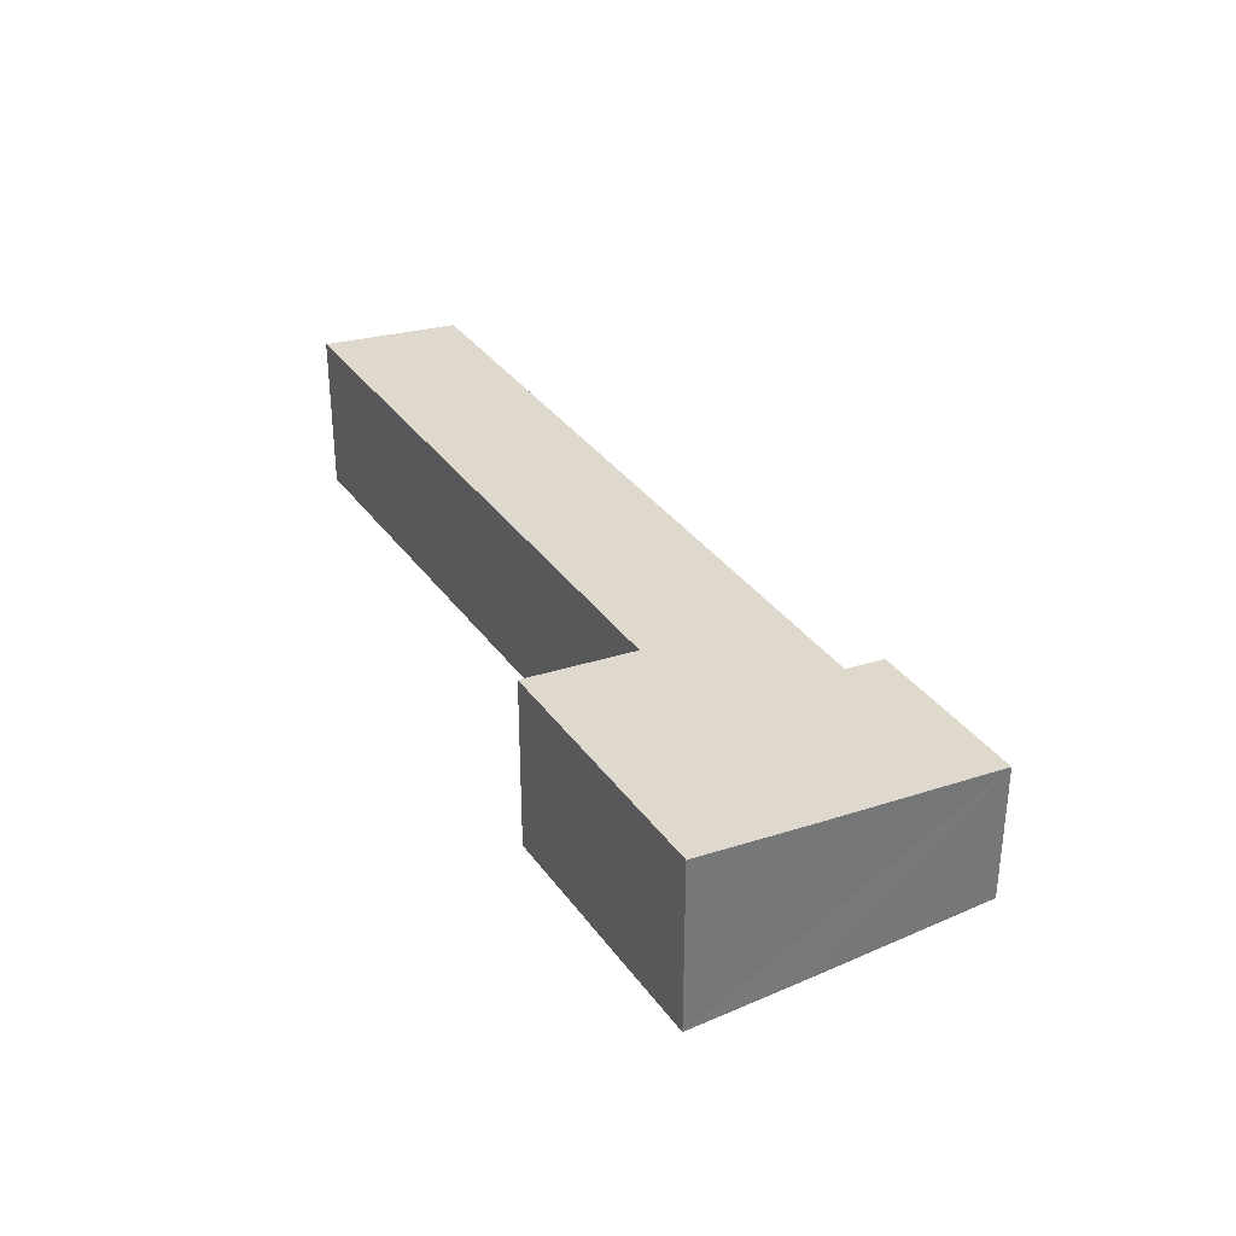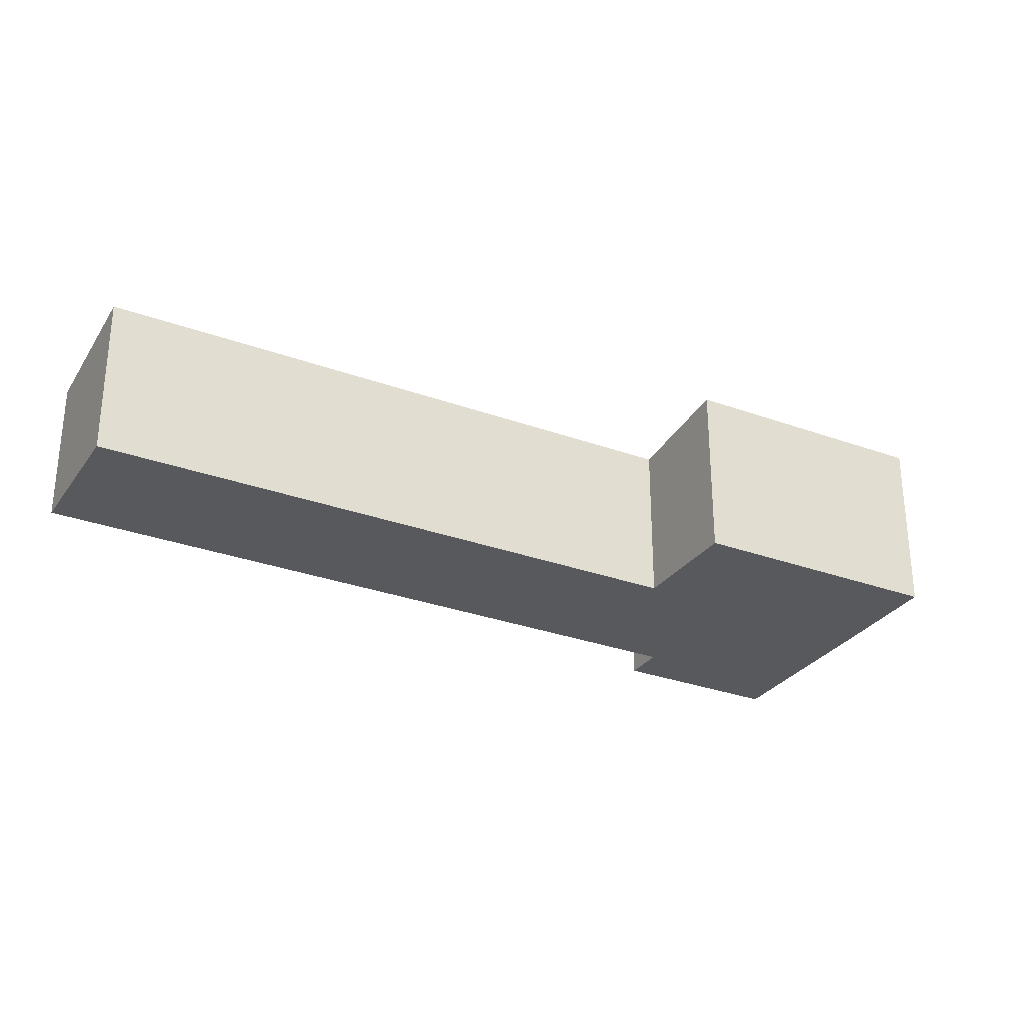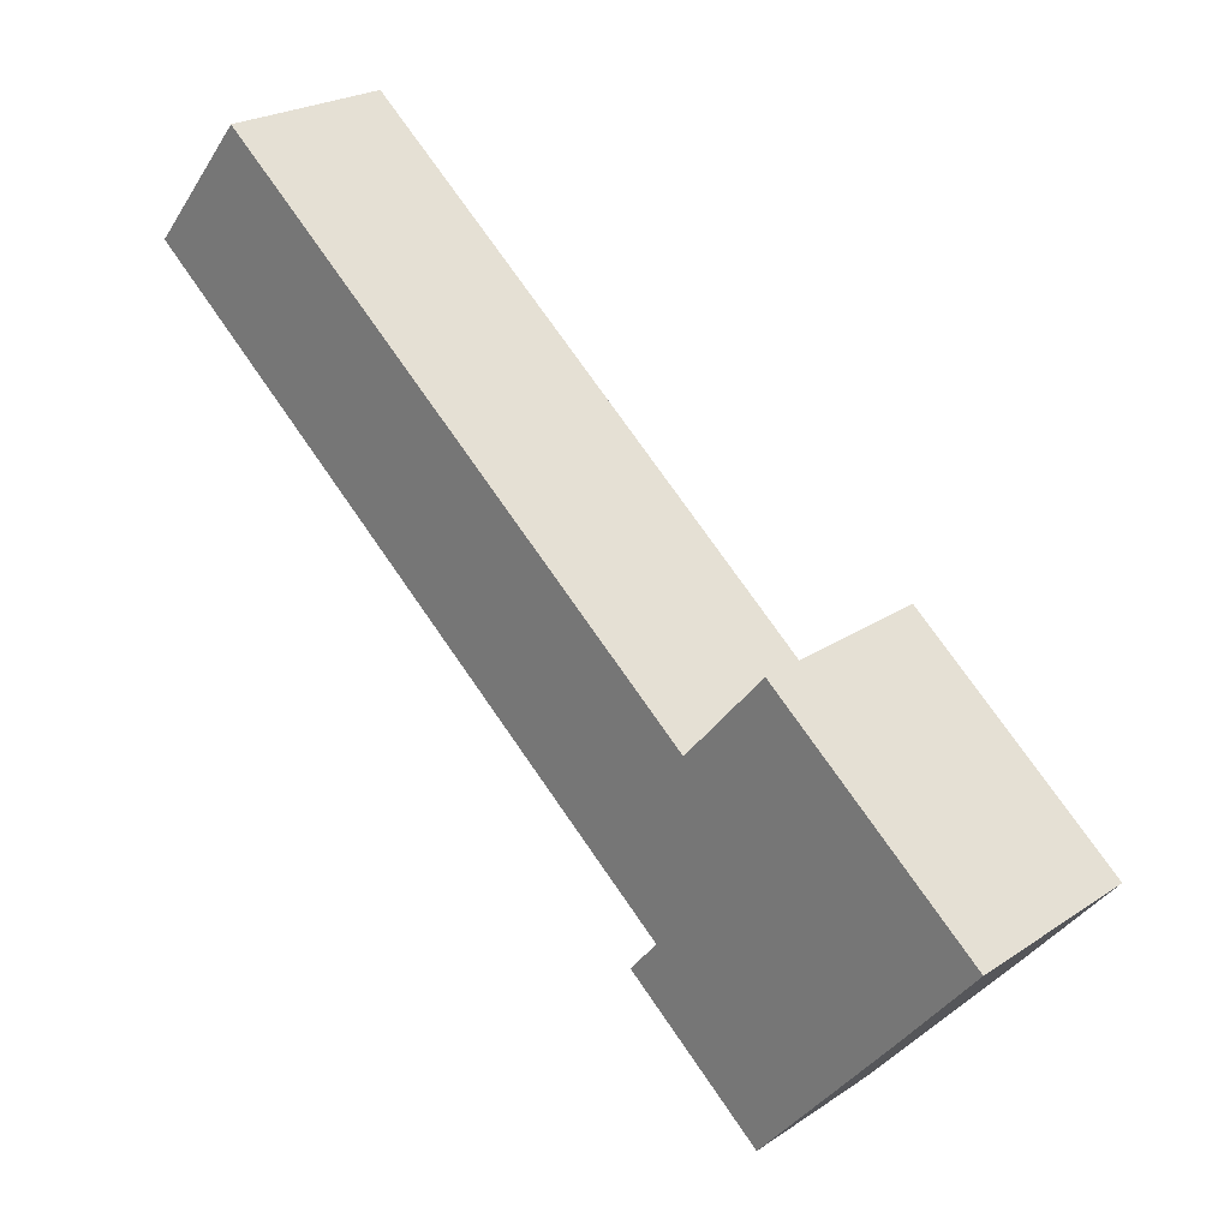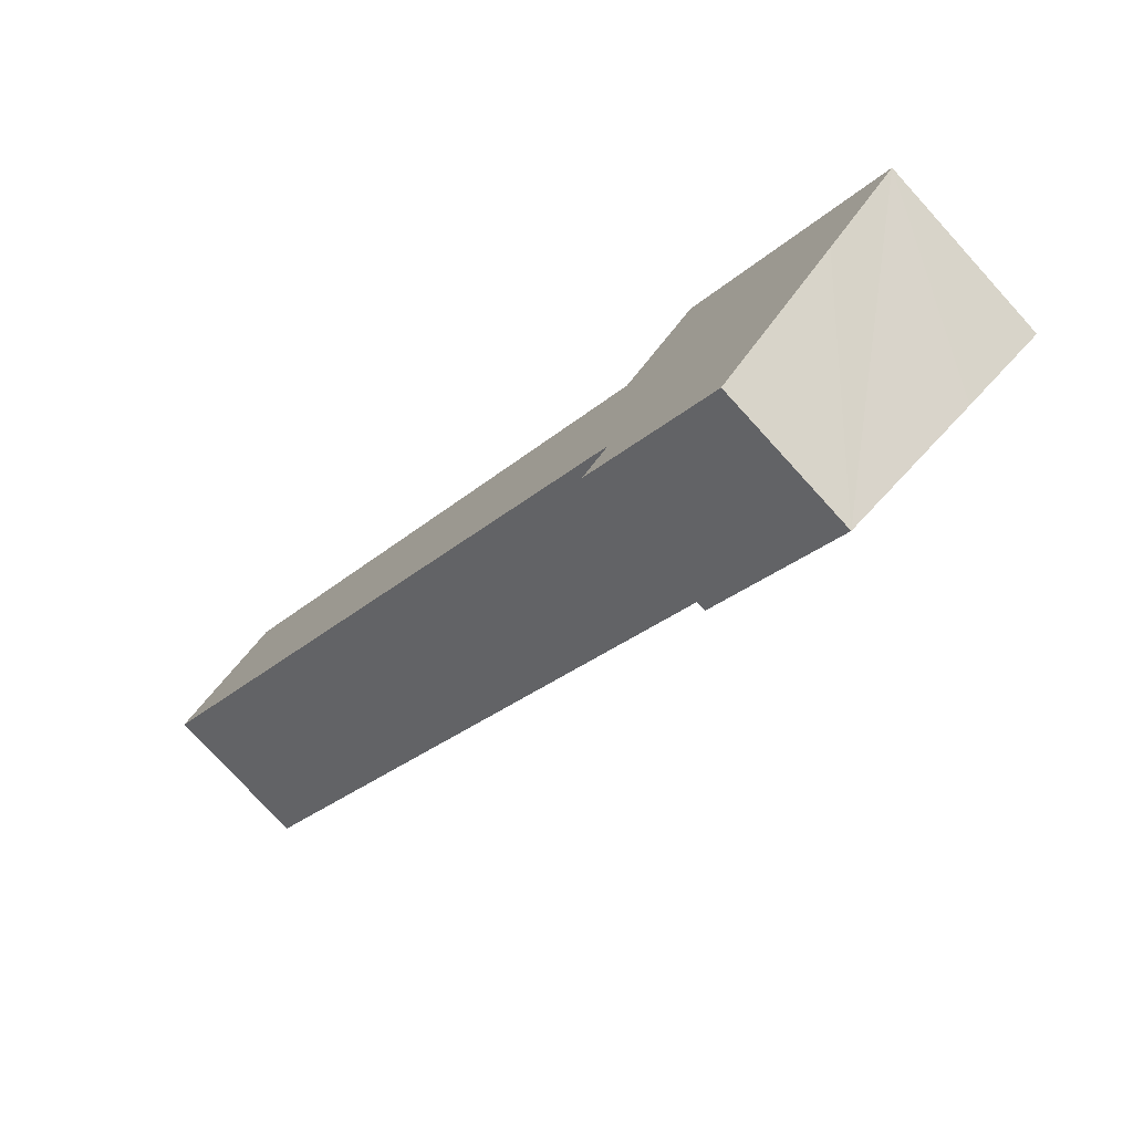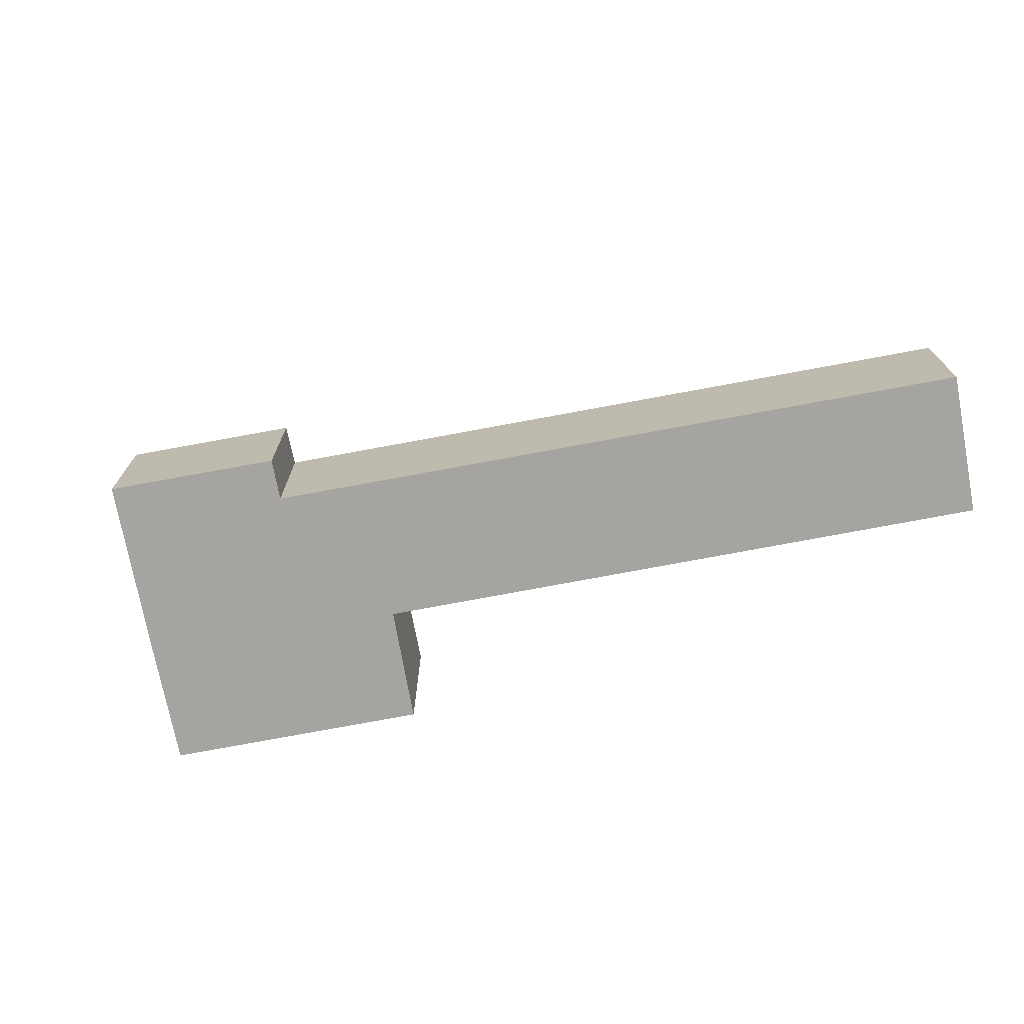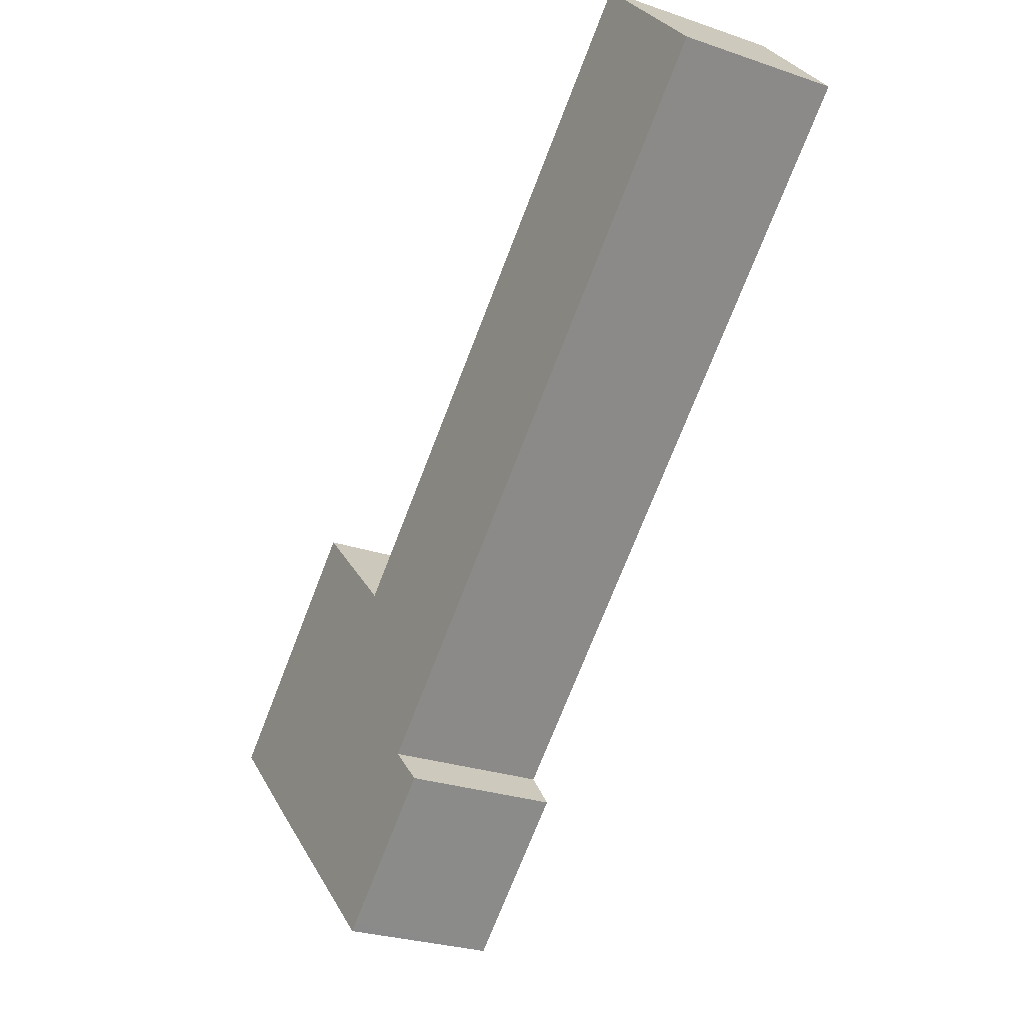
<metadata>
{"format":"obj","ext":"obj","renderer":"f3d","projection":"perspective","resolution":1024,"background":"white","views":[{"elev":35.0,"azim":99.2,"up":"+Y"},{"elev":-29.6,"azim":11.6,"up":"+Y"},{"elev":23.7,"azim":42.1,"up":"+Z"},{"elev":-76.0,"azim":42.3,"up":"+Z"},{"elev":-73.4,"azim":-129.5,"up":"+Y"},{"elev":-27.4,"azim":-117.8,"up":"+Z"}]}
</metadata>
<code>
v  16.29 3.395 -6.995
v  11 3.124 -5.51
v  12.46 3.393 -3.802
v  0 2.784 1.705e-16
v  1.799 3.12 2.149
v  10.51 2.785 -8.8
v  14.83 3.119 -8.775
v  12.51 2.687 -11.54
v  9.993 2.688 -9.422
v  12.38 2.687 -11.43
v  16.29 4.283e-16 -6.995
v  12.46 2.328e-16 -3.802
v  11 3.374e-16 -5.51
v  1.799 -1.316e-16 2.149
v  14.83 5.373e-16 -8.775
v  12.51 7.067e-16 -11.54
v  9.993 5.769e-16 -9.422
v  12.38 7e-16 -11.43
v  10.51 5.388e-16 -8.8
v  0 0 0
g defaultobject
f 1 2 3
f 2 4 5
f 4 2 6
f 6 2 1
f 6 1 7
f 6 7 8
f 6 8 9
f 9 8 10
f 3 11 1
f 11 3 12
f 5 13 2
f 13 5 14
f 11 7 1
f 7 11 8
f 8 11 15
f 8 15 16
f 16 10 8
f 10 16 9
f 9 16 17
f 17 16 18
f 19 4 6
f 4 19 20
f 9 19 6
f 19 9 17
f 4 14 5
f 14 4 20
f 2 12 3
f 12 2 13
f 15 18 16
f 18 15 11
f 18 11 12
f 18 12 19
f 18 19 17
f 19 12 13
f 19 13 20
f 20 13 14

</code>
